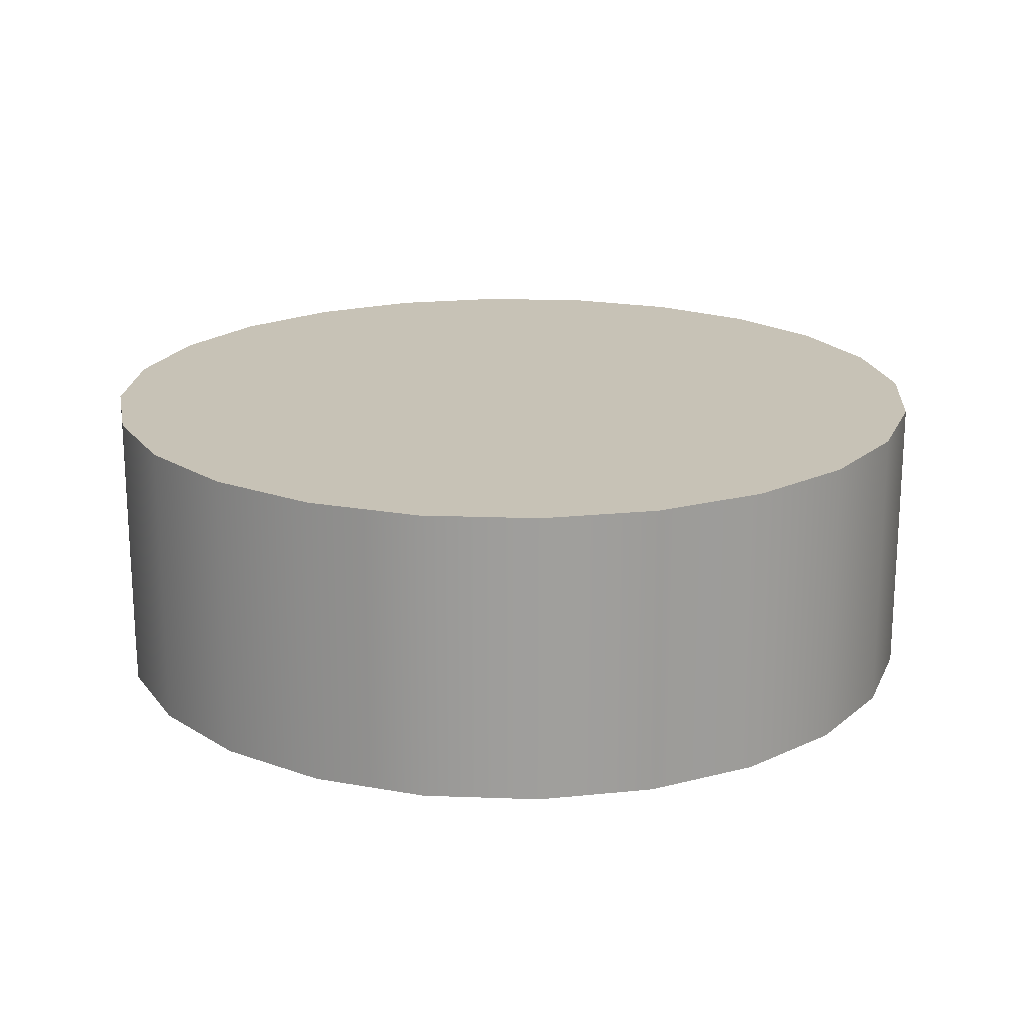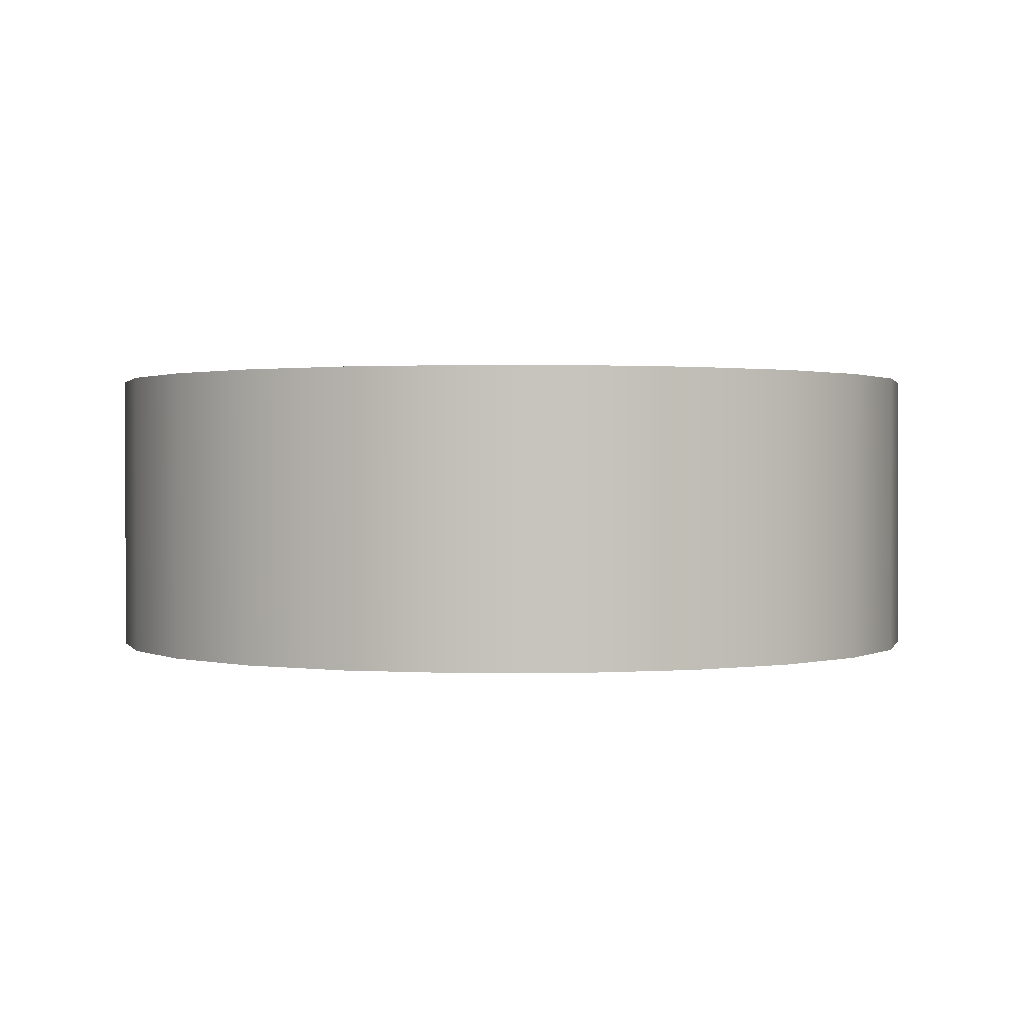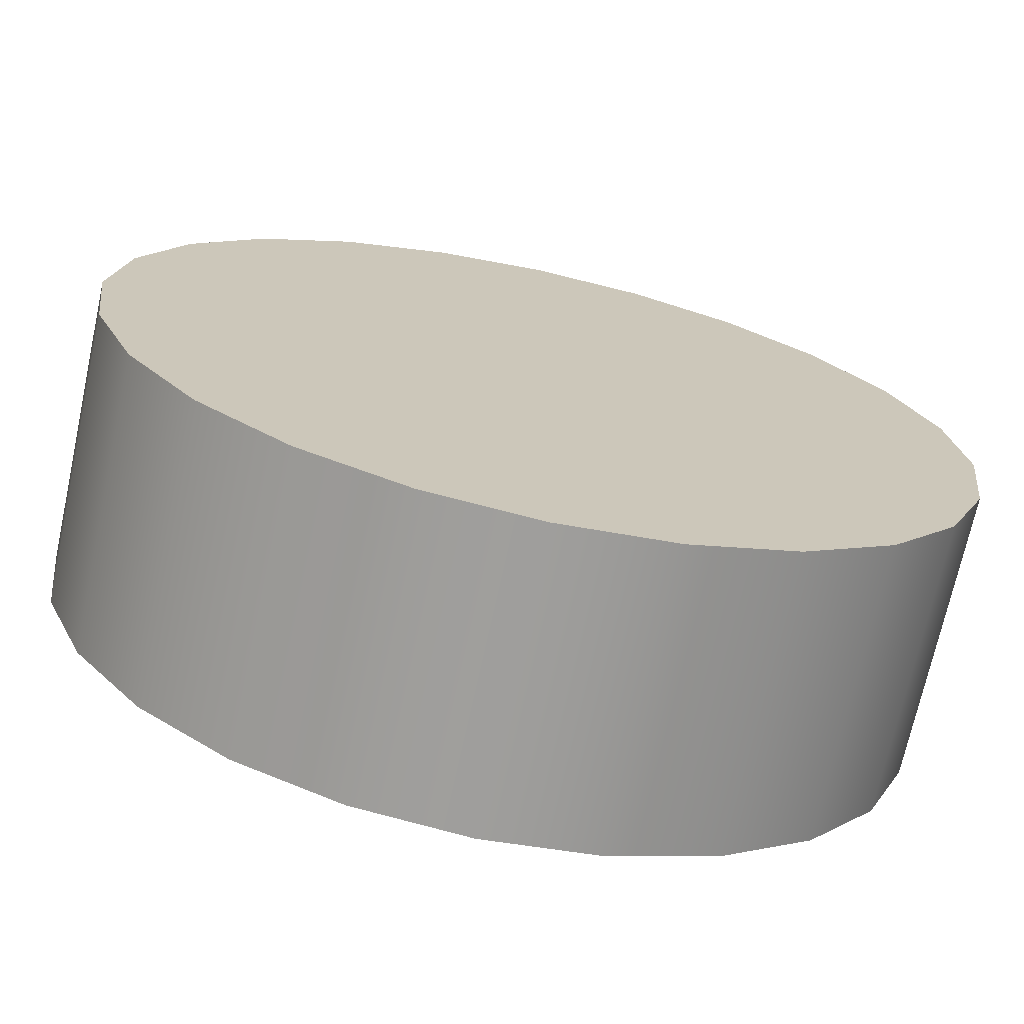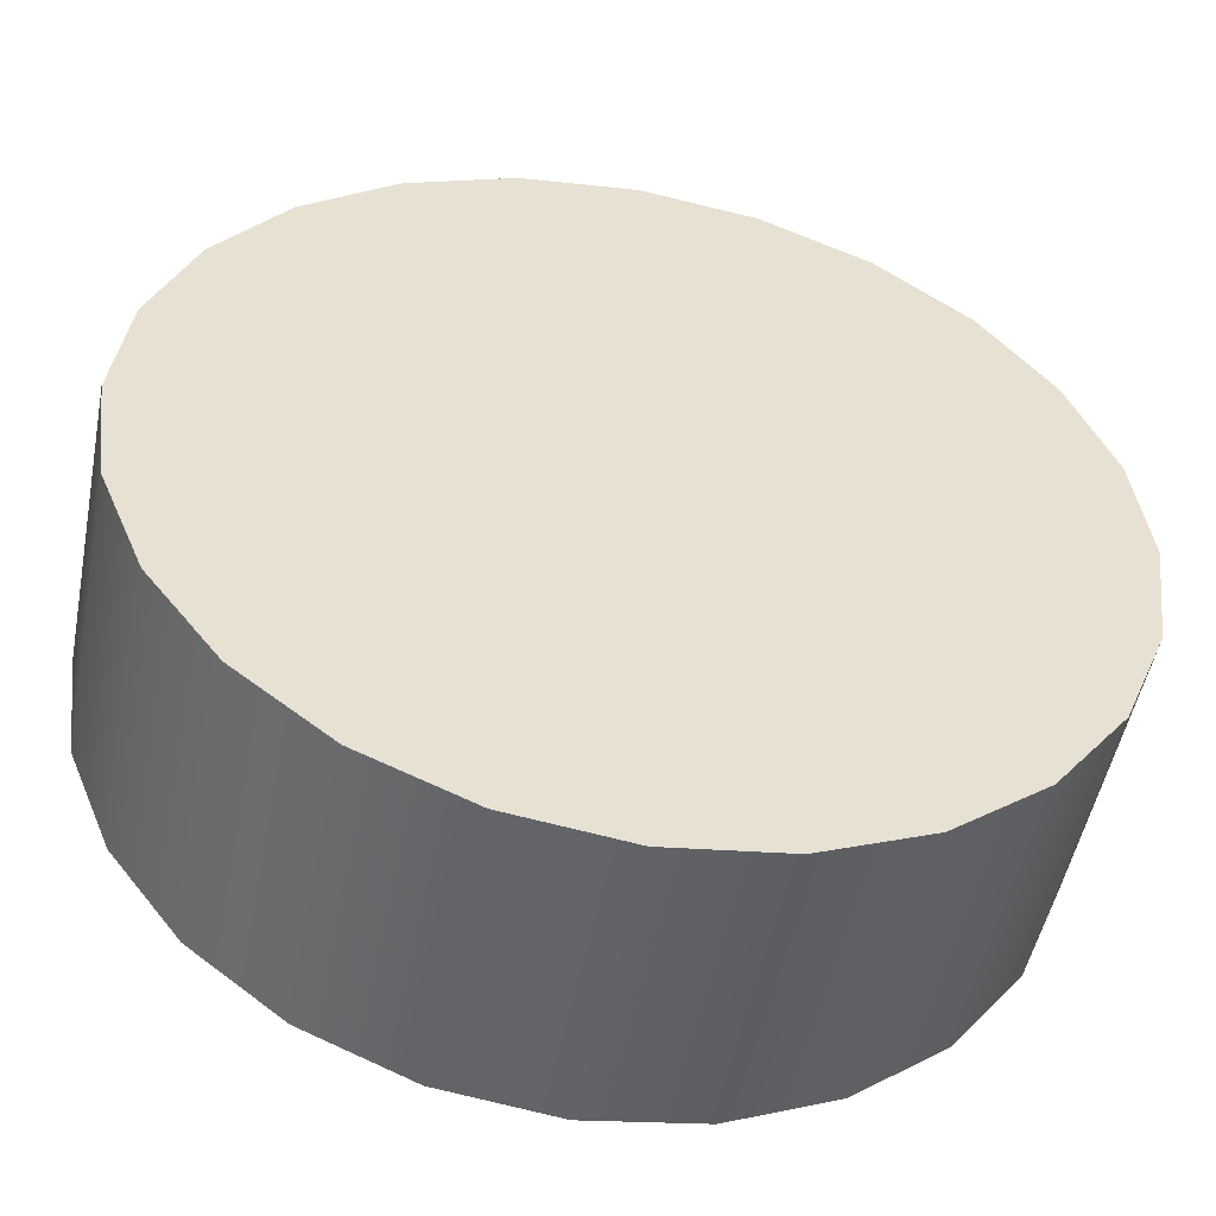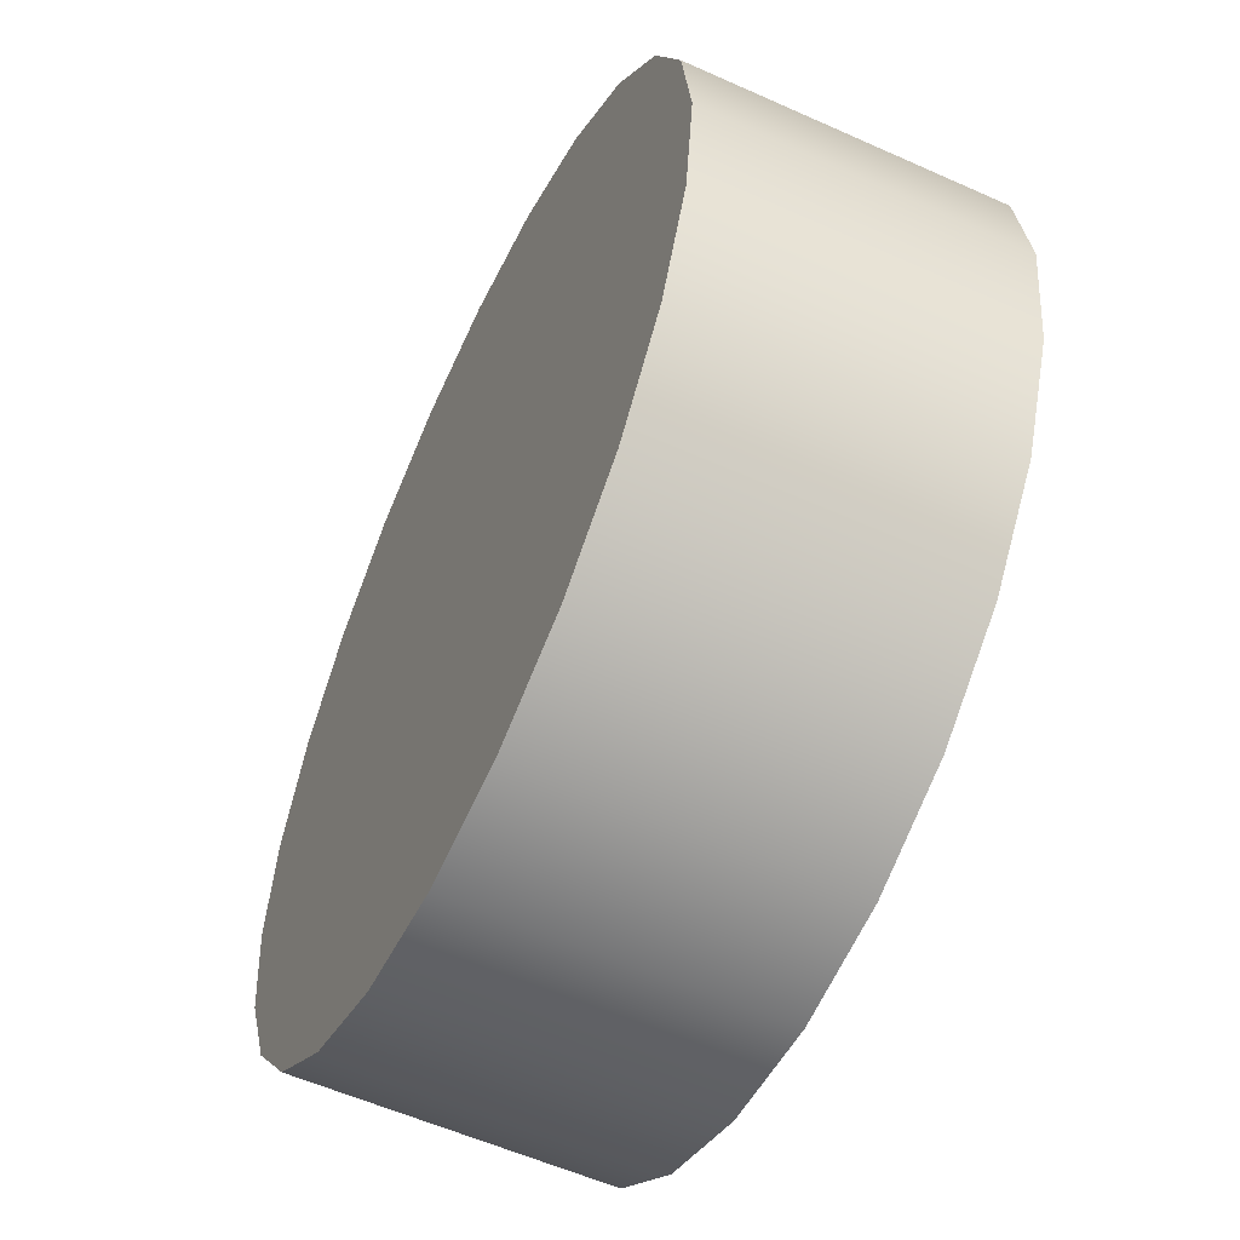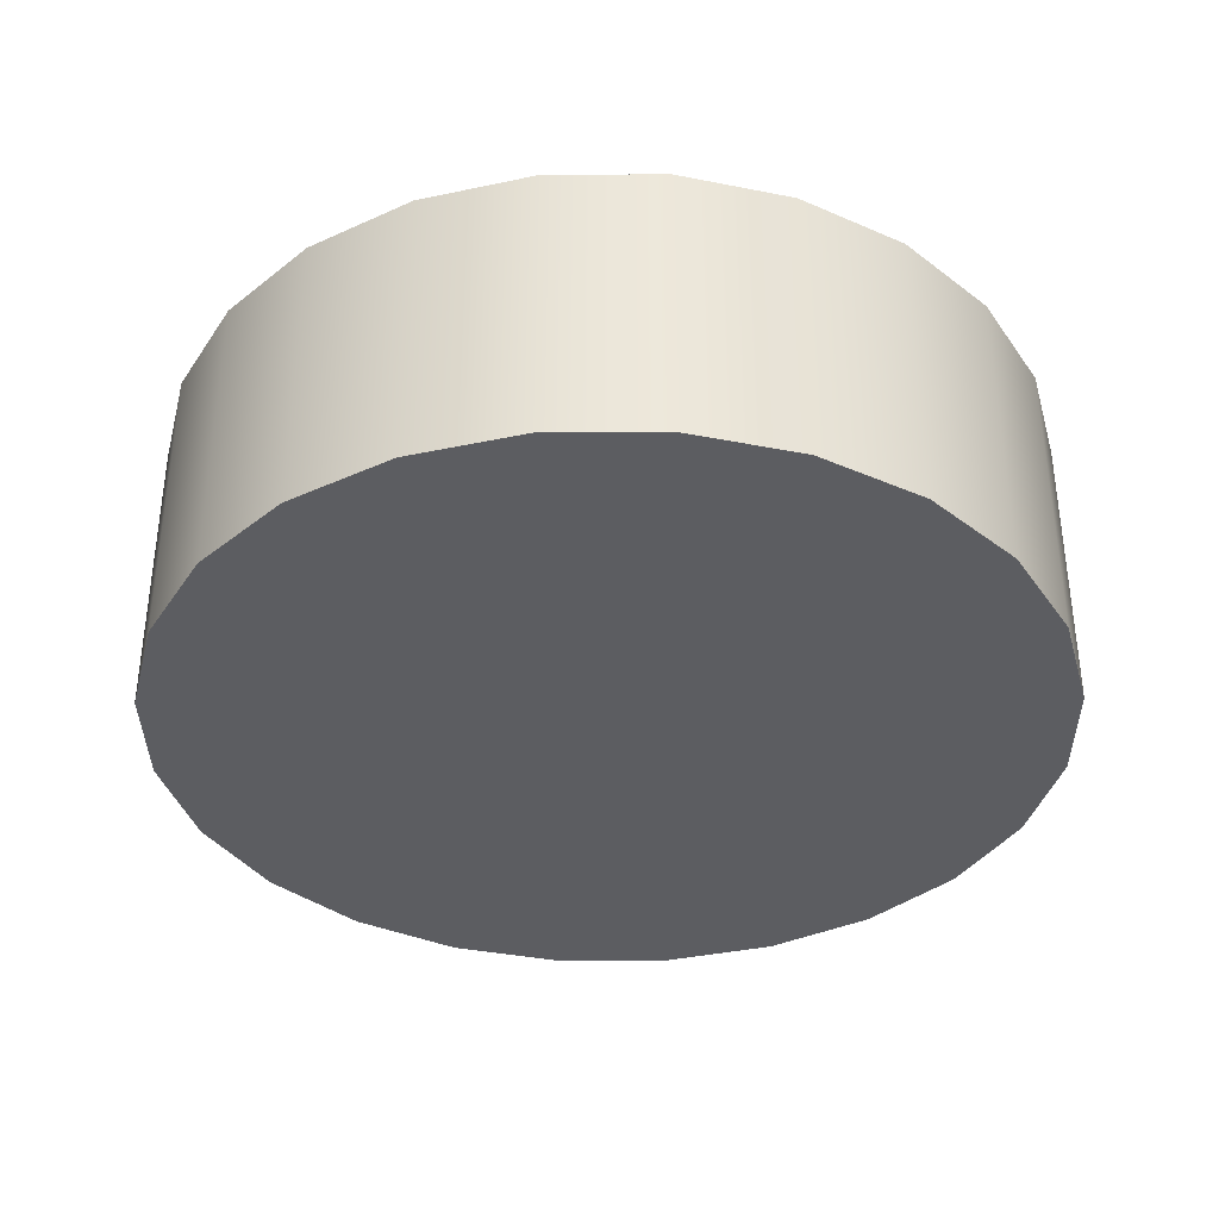
<metadata>
{"format":"obj","ext":"obj","renderer":"f3d","projection":"perspective","resolution":1024,"background":"white","views":[{"elev":19.2,"azim":-153.5,"up":"+Y"},{"elev":0.9,"azim":141.5,"up":"+Y"},{"elev":-70.9,"azim":-12.3,"up":"+Z"},{"elev":-50.8,"azim":168.9,"up":"+Z"},{"elev":-56.8,"azim":64.9,"up":"+Z"},{"elev":-36.5,"azim":-22.0,"up":"+Y"}]}
</metadata>
<code>
o Tank
v 1.5 0.5 0
v 1.449 0.5 0.3882
v 1.299 0.5 0.75
v 1.061 0.5 1.061
v 0.75 0.5 1.299
v 0.3882 0.5 1.449
v 9.185e-17 0.5 1.5
v -0.3882 0.5 1.449
v -0.75 0.5 1.299
v -1.061 0.5 1.061
v -1.299 0.5 0.75
v -1.449 0.5 0.3882
v -1.5 0.5 1.837e-16
v -1.449 0.5 -0.3882
v -1.299 0.5 -0.75
v -1.061 0.5 -1.061
v -0.75 0.5 -1.299
v -0.3882 0.5 -1.449
v -2.755e-16 0.5 -1.5
v 0.3882 0.5 -1.449
v 0.75 0.5 -1.299
v 1.061 0.5 -1.061
v 1.299 0.5 -0.75
v 1.449 0.5 -0.3882
v 1.5 -0.5 0
v 1.449 -0.5 0.3882
v 1.299 -0.5 0.75
v 1.061 -0.5 1.061
v 0.75 -0.5 1.299
v 0.3882 -0.5 1.449
v 9.185e-17 -0.5 1.5
v -0.3882 -0.5 1.449
v -0.75 -0.5 1.299
v -1.061 -0.5 1.061
v -1.299 -0.5 0.75
v -1.449 -0.5 0.3882
v -1.5 -0.5 1.837e-16
v -1.449 -0.5 -0.3882
v -1.299 -0.5 -0.75
v -1.061 -0.5 -1.061
v -0.75 -0.5 -1.299
v -0.3882 -0.5 -1.449
v -2.755e-16 -0.5 -1.5
v 0.3882 -0.5 -1.449
v 0.75 -0.5 -1.299
v 1.061 -0.5 -1.061
v 1.299 -0.5 -0.75
v 1.449 -0.5 -0.3882
g Tank_Titan_main_Tank
f 1 24 23 22 21 20 19 7 6 5 4 3 2
f 7 19 18 17 16 15 14 13 12 11 10 9 8
f 26 27 28 29 30 31 43 44 45 46 47 48 25
f 32 33 34 35 36 37 38 39 40 41 42 43 31
f 1 25 48 24
f 2 26 25 1
f 3 27 26 2
f 4 28 27 3
f 5 29 28 4
f 6 30 29 5
f 7 31 30 6
f 8 32 31 7
f 9 33 32 8
f 10 34 33 9
f 11 35 34 10
f 12 36 35 11
f 13 37 36 12
f 14 38 37 13
f 15 39 38 14
f 16 40 39 15
f 17 41 40 16
f 18 42 41 17
f 19 43 42 18
f 20 44 43 19
f 21 45 44 20
f 22 46 45 21
f 23 47 46 22
f 24 48 47 23

</code>
